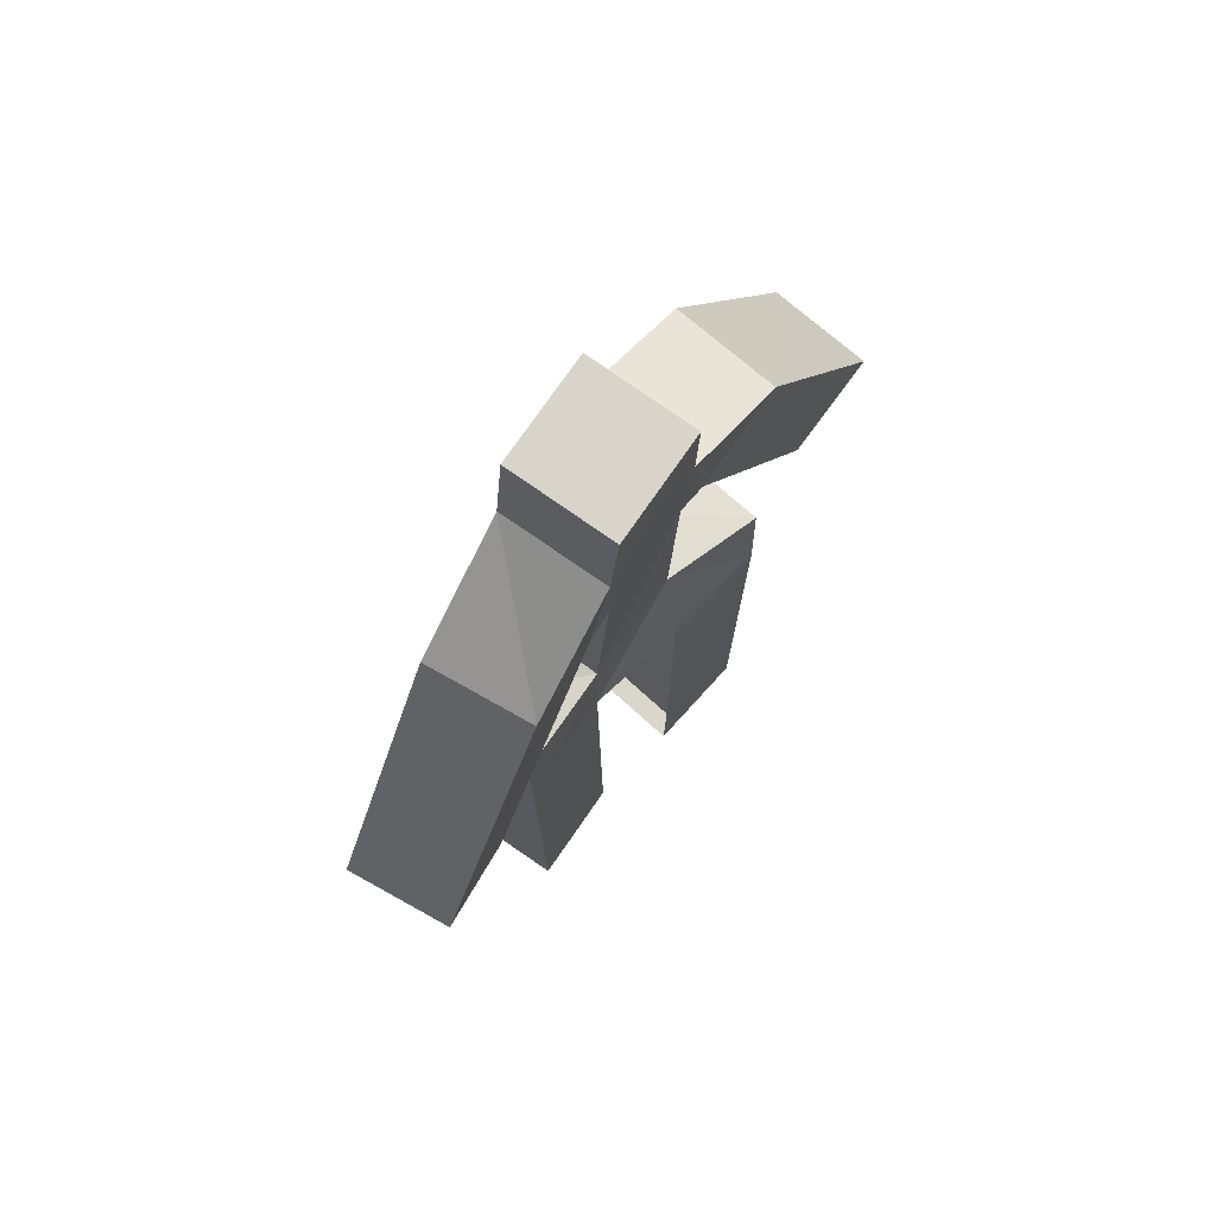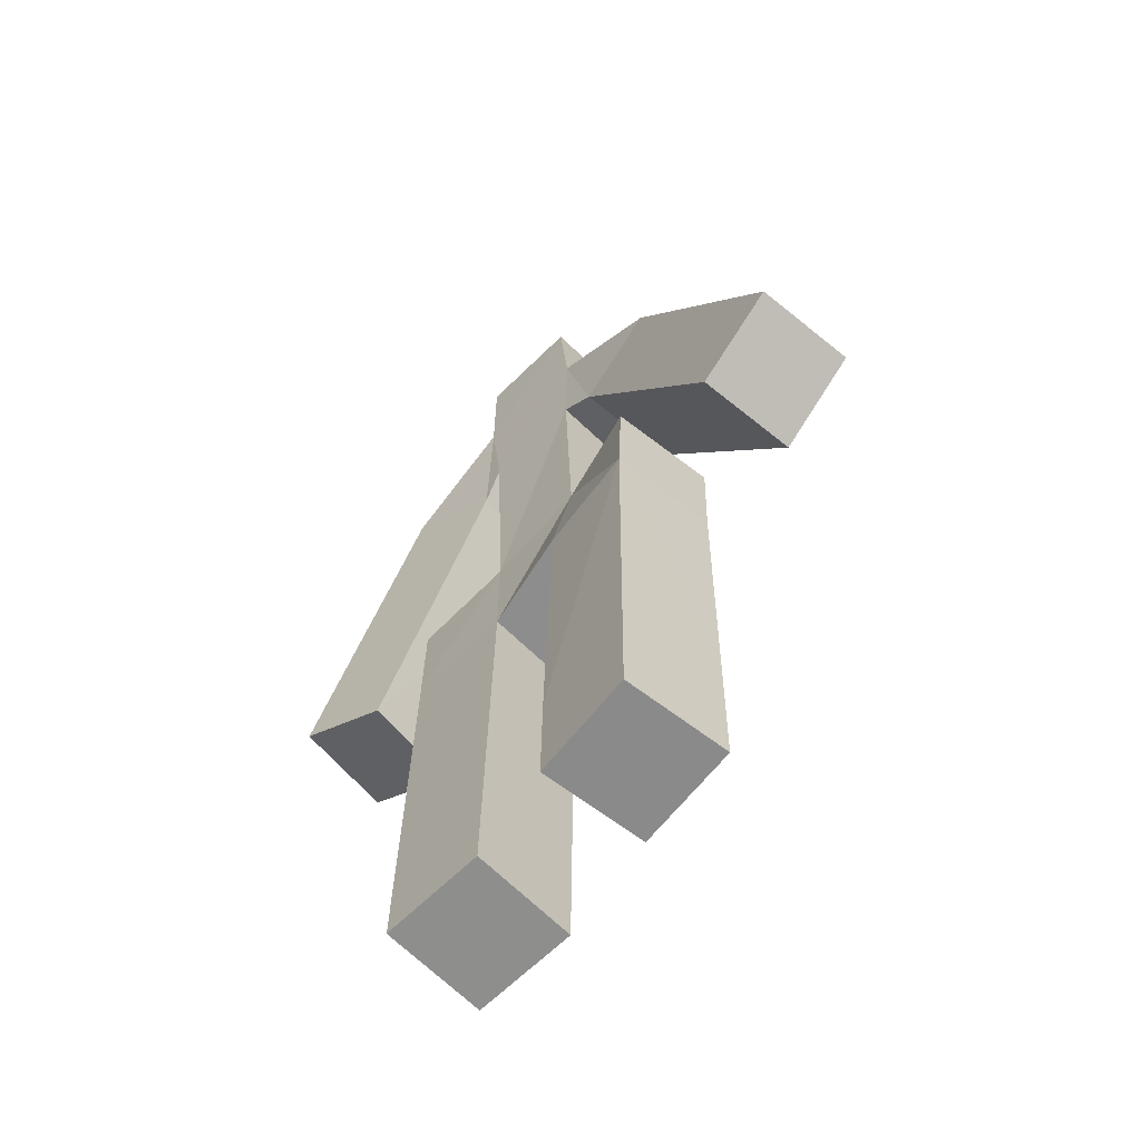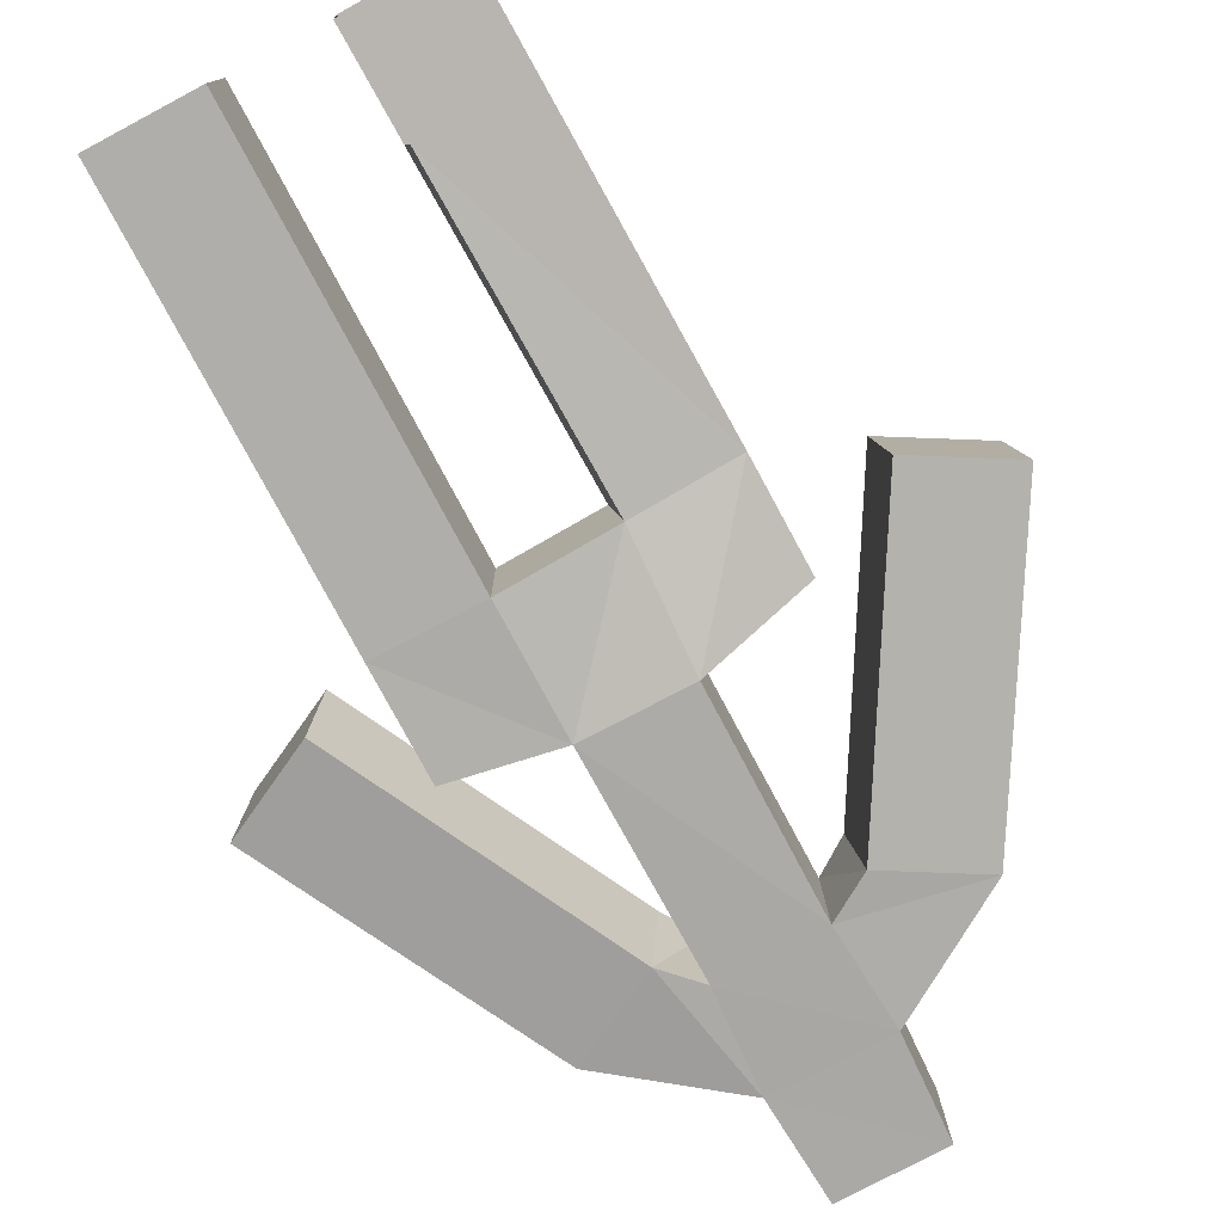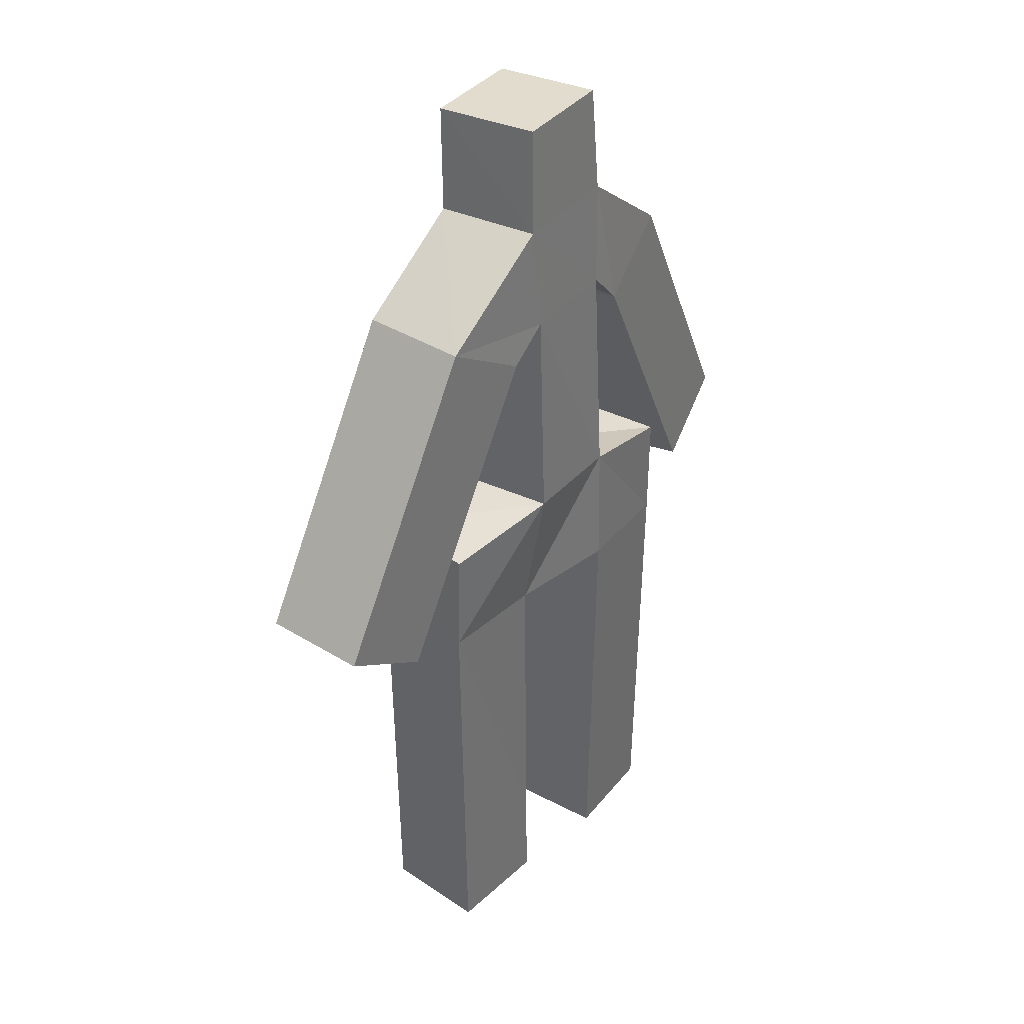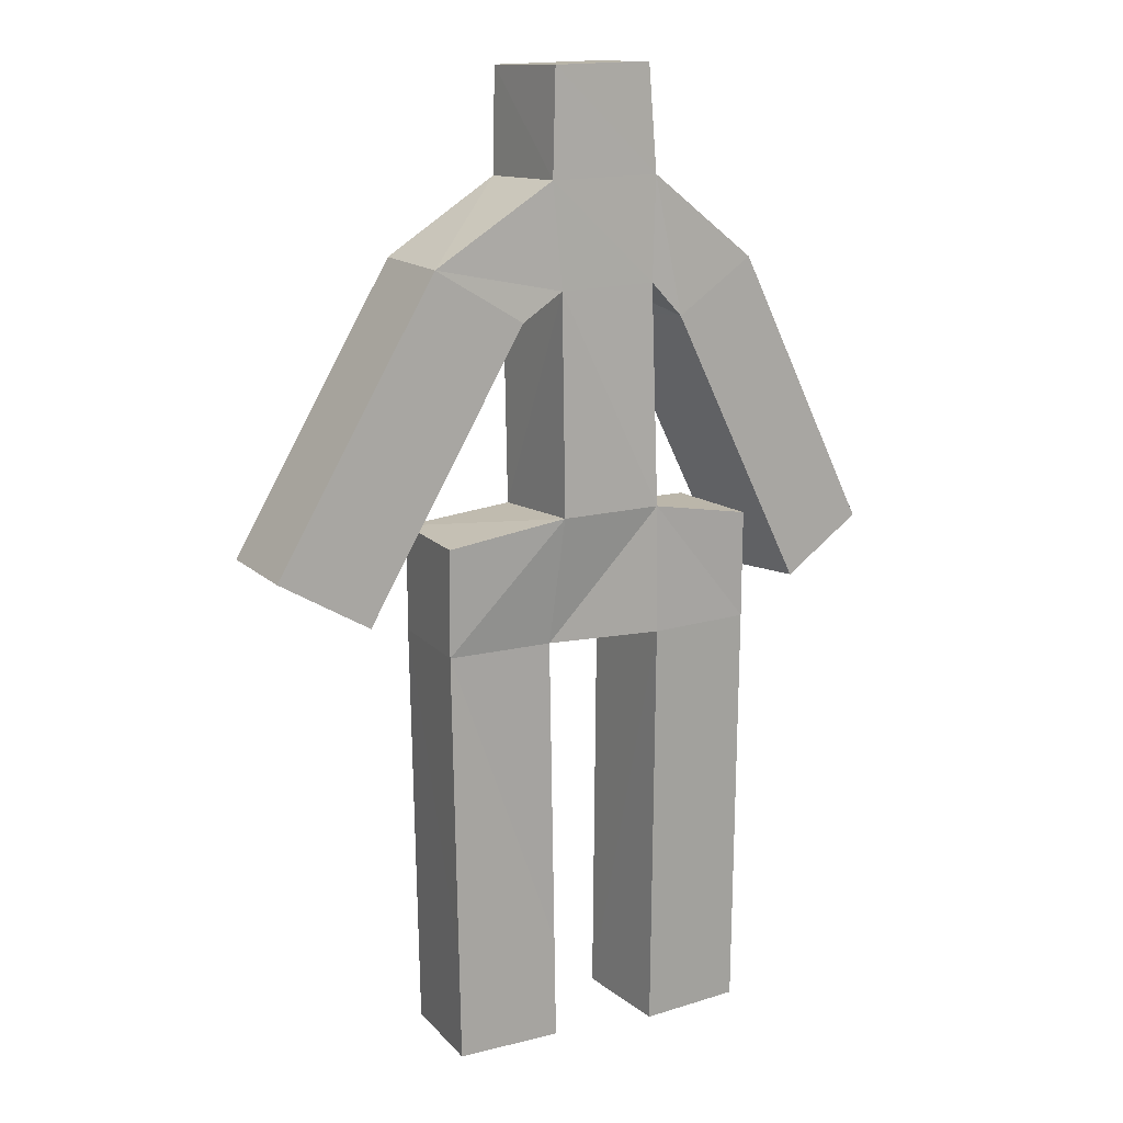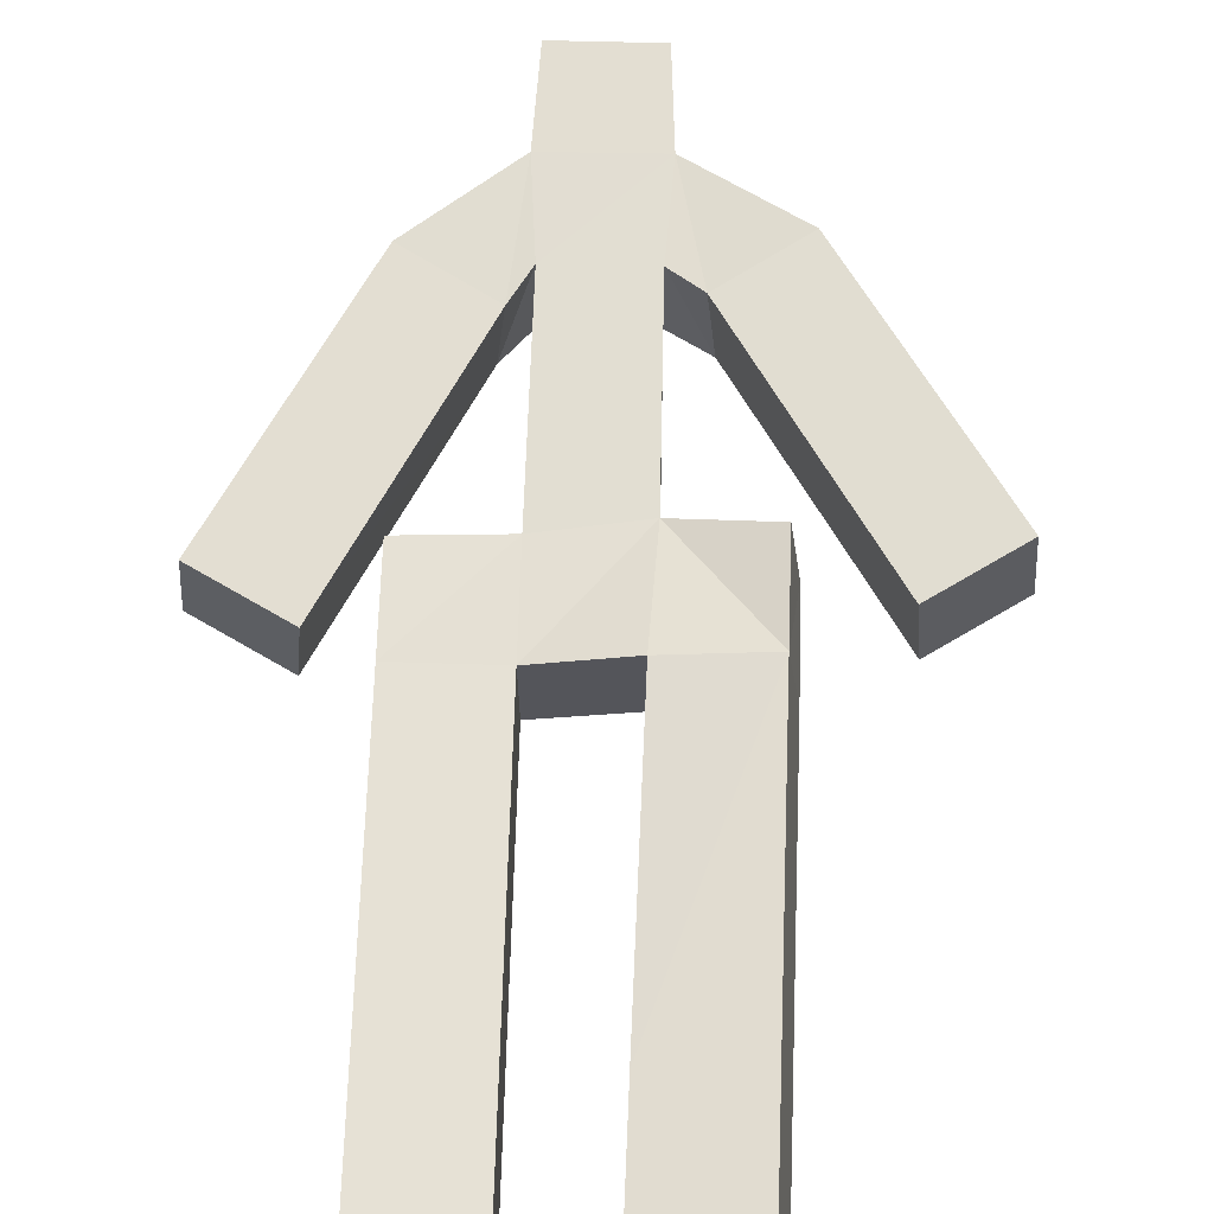
<metadata>
{"format":"obj","ext":"obj","renderer":"f3d","projection":"perspective","resolution":1024,"background":"white","views":[{"elev":74.6,"azim":-55.4,"up":"+Y"},{"elev":-64.4,"azim":44.8,"up":"+Y"},{"elev":-77.3,"azim":28.1,"up":"+Z"},{"elev":37.0,"azim":123.7,"up":"+Y"},{"elev":15.5,"azim":146.4,"up":"+Y"},{"elev":65.1,"azim":1.5,"up":"+Z"}]}
</metadata>
<code>
o Cube
v 0.2413 0.01337 1.214
v 0.1765 0.01357 1.71
v 0.7045 2.006 1.779
v 0.77 2.005 1.283
v 0.2494 0.5133 1.215
v 0.1846 0.5135 1.711
v 0.2121 2.013 1.702
v 0.2787 2.012 1.21
v 0.737 0.00523 1.279
v 0.6722 0.005425 1.775
v 0.7451 0.5052 1.28
v 0.6803 0.5054 1.776
v 0.7127 2.517 1.764
v 0.774 2.519 1.268
v 0.2462 2.595 1.615
v 0.2531 2.623 1.117
v -0.2504 2.009 1.593
v -0.2495 2.01 1.093
v -0.25 2.528 1.595
v -0.25 2.615 1.104
v -0.75 2.012 1.595
v -0.75 2.006 1.095
v -0.75 2.511 1.591
v -0.75 2.518 1.092
v -0.25 0.01227 1.62
v -0.25 0.006041 1.12
v -0.75 0.01227 1.62
v -0.75 0.006041 1.12
v 0.243 3.632 1.651
v 0.2465 3.653 1.152
v -0.24 3.631 1.651
v -0.2447 3.652 1.152
v 0.2754 4.118 1.676
v 0.2786 4.14 1.176
v -0.2757 4.112 1.677
v -0.2787 4.136 1.178
v 0.25 4.61 1.699
v 0.25 4.633 1.199
v -0.25 4.61 1.699
v -0.25 4.633 1.199
v 0.4053 3.522 1.649
v 0.4521 3.53 1.151
v 0.8206 3.786 1.695
v 0.8705 3.791 1.198
v 1.166 2.233 1.703
v 1.216 2.242 1.206
v 1.593 2.49 1.75
v 1.642 2.499 1.253
v -0.3471 3.458 1.632
v -0.396 3.487 1.136
v -0.7789 3.692 1.691
v -0.8292 3.72 1.194
v -1.025 2.121 1.624
v -1.076 2.151 1.128
v -1.466 2.348 1.683
v -1.518 2.378 1.187
f 6 7 8
f 3 4 14
f 6 12 3
f 16 15 13
f 11 4 3
f 5 8 4
f 9 11 12
f 6 2 10
f 1 5 11
f 1 9 10
f 4 8 16
f 15 19 17
f 3 13 15
f 19 23 21
f 8 18 20
f 20 32 30
f 7 17 18
f 21 23 24
f 20 18 22
f 19 20 24
f 18 26 28
f 25 27 28
f 21 27 25
f 22 28 27
f 18 17 25
f 32 36 34
f 19 15 29
f 19 31 32
f 15 16 30
f 36 40 38
f 31 29 33
f 35 51 49
f 33 29 41
f 37 38 40
f 35 33 37
f 35 39 40
f 34 38 37
f 43 41 45
f 30 34 44
f 33 43 44
f 29 30 42
f 46 48 47
f 44 48 46
f 43 47 48
f 42 46 45
f 51 55 53
f 36 32 50
f 36 52 51
f 31 49 50
f 53 55 56
f 52 50 54
f 52 56 55
f 50 49 53
f 5 6 8
f 13 3 14
f 7 6 3
f 14 16 13
f 12 11 3
f 11 5 4
f 10 9 12
f 12 6 10
f 9 1 11
f 2 1 10
f 14 4 16
f 7 15 17
f 7 3 15
f 17 19 21
f 16 8 20
f 16 20 30
f 8 7 18
f 22 21 24
f 24 20 22
f 23 19 24
f 22 18 28
f 26 25 28
f 17 21 25
f 21 22 27
f 26 18 25
f 30 32 34
f 31 19 29
f 20 19 32
f 29 15 30
f 34 36 38
f 35 31 33
f 31 35 49
f 43 33 41
f 39 37 40
f 39 35 37
f 36 35 40
f 33 34 37
f 47 43 45
f 42 30 44
f 34 33 44
f 41 29 42
f 45 46 47
f 42 44 46
f 44 43 48
f 41 42 45
f 49 51 53
f 52 36 50
f 35 36 51
f 32 31 50
f 54 53 56
f 56 52 54
f 51 52 55
f 54 50 53

</code>
